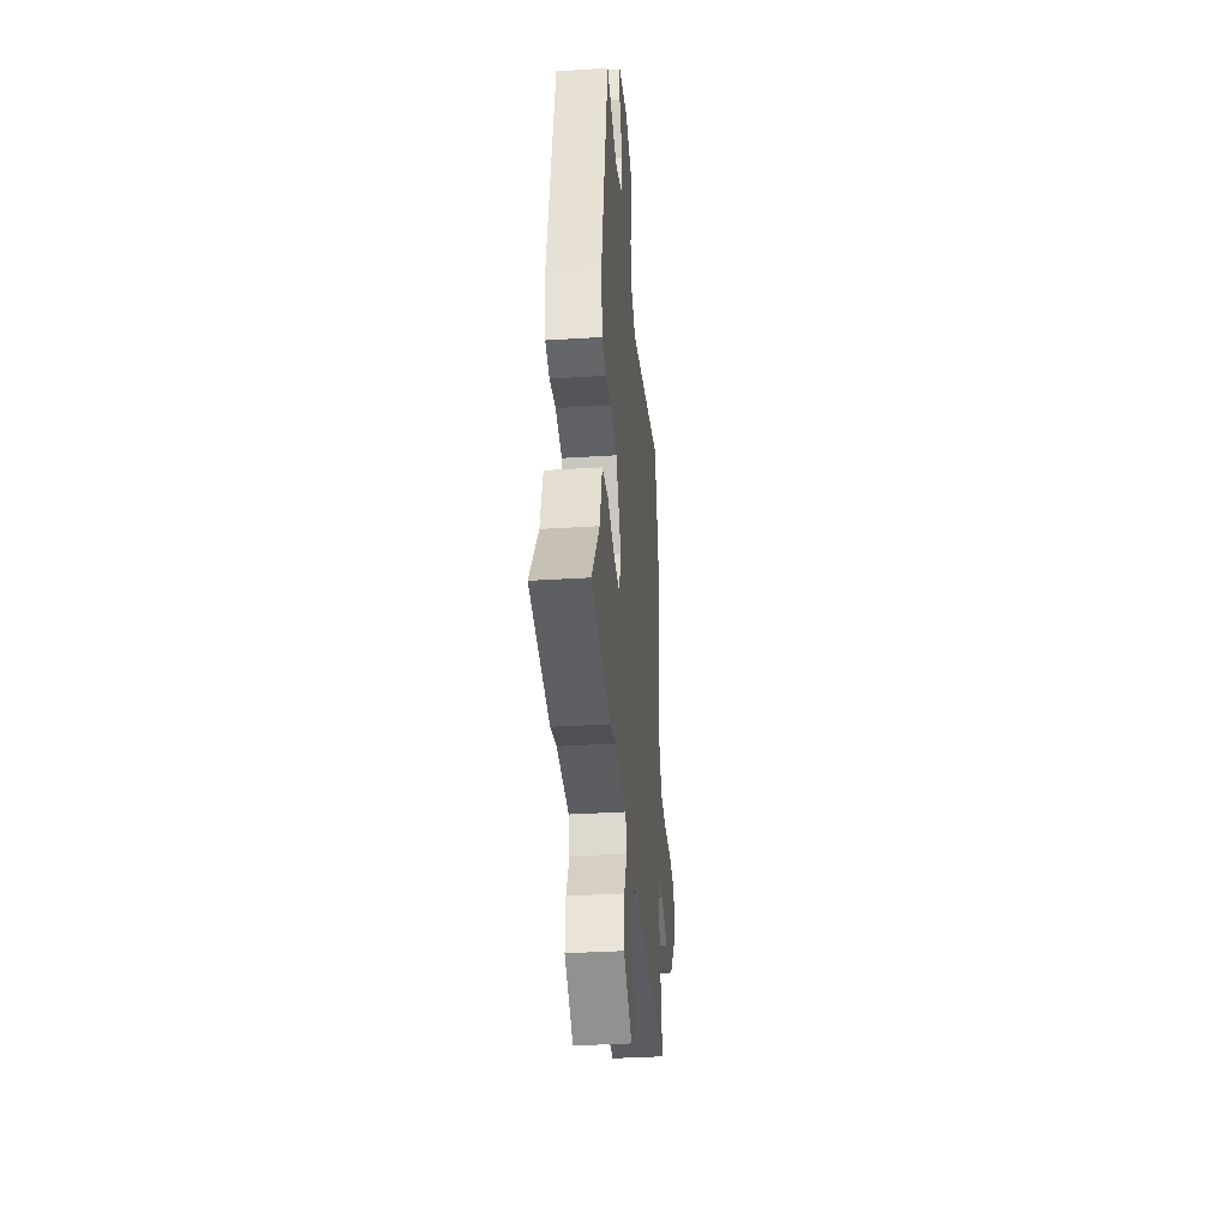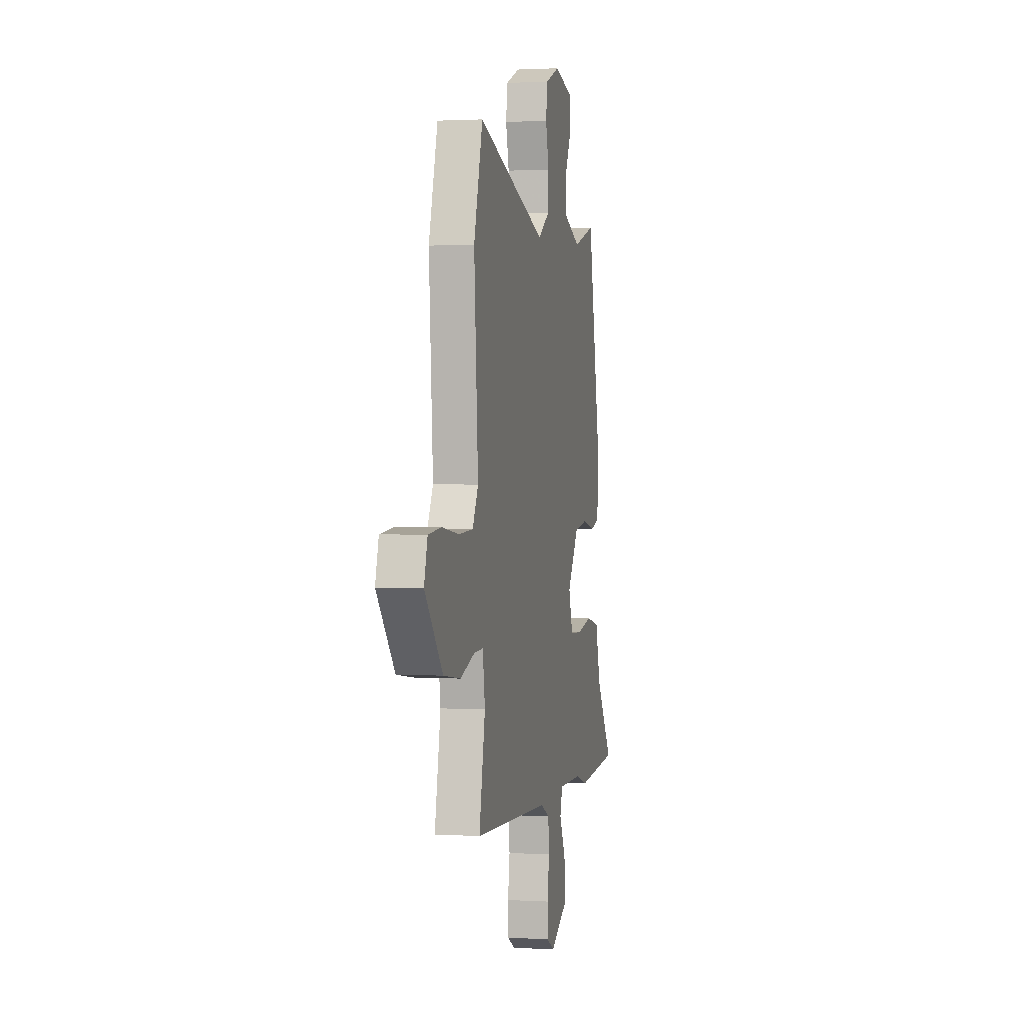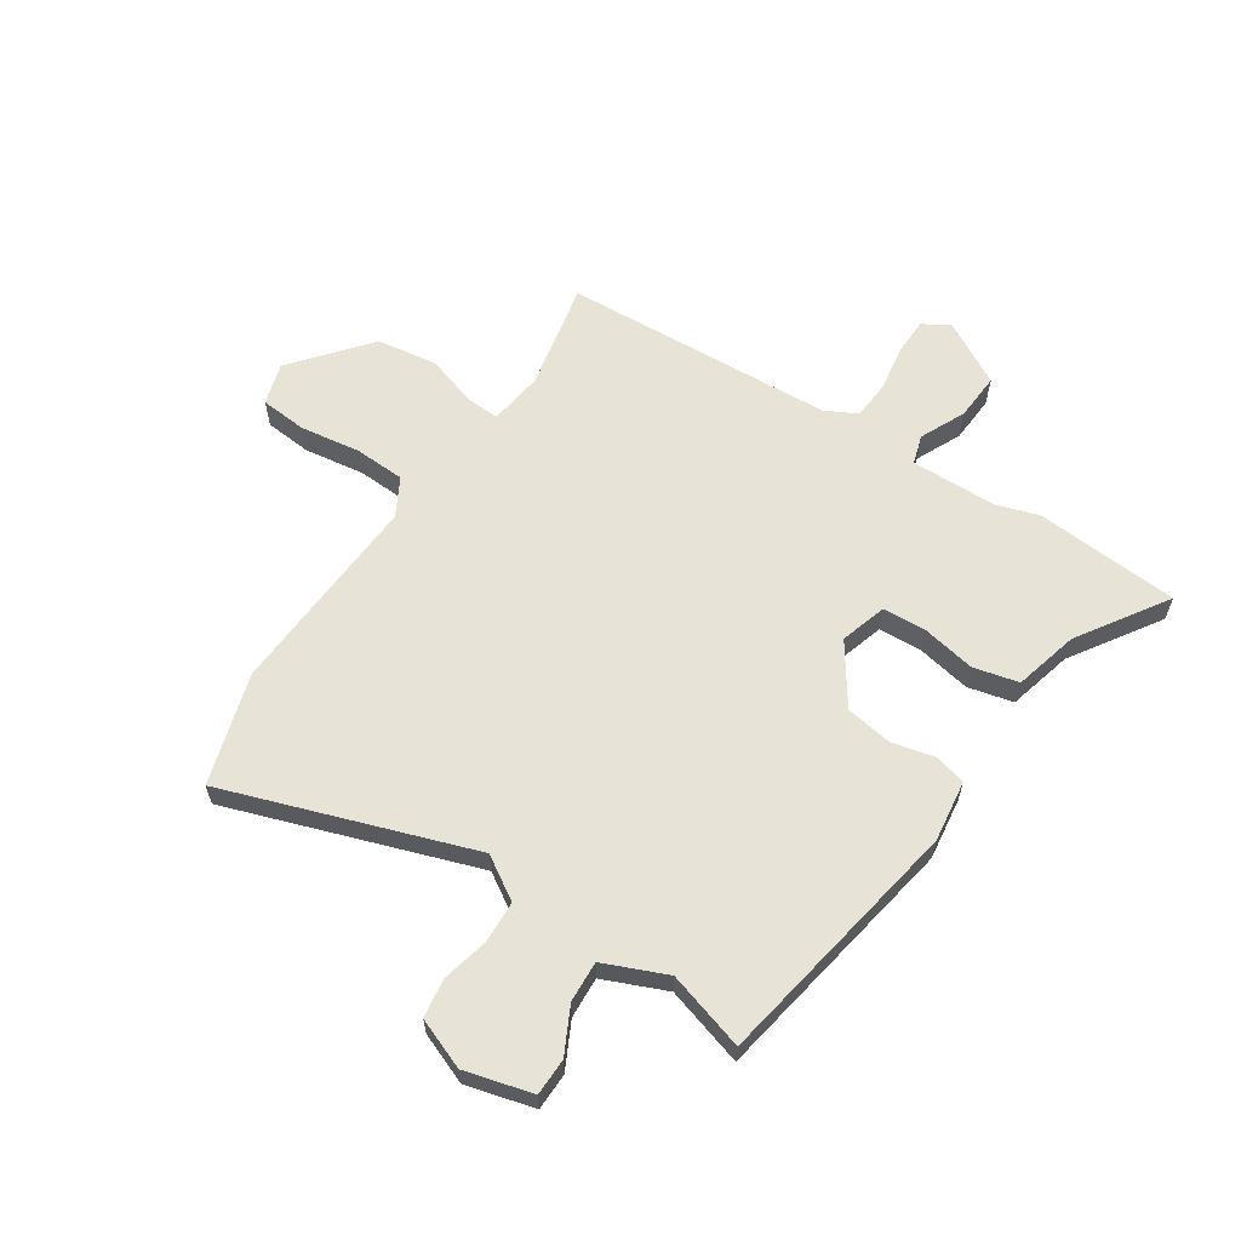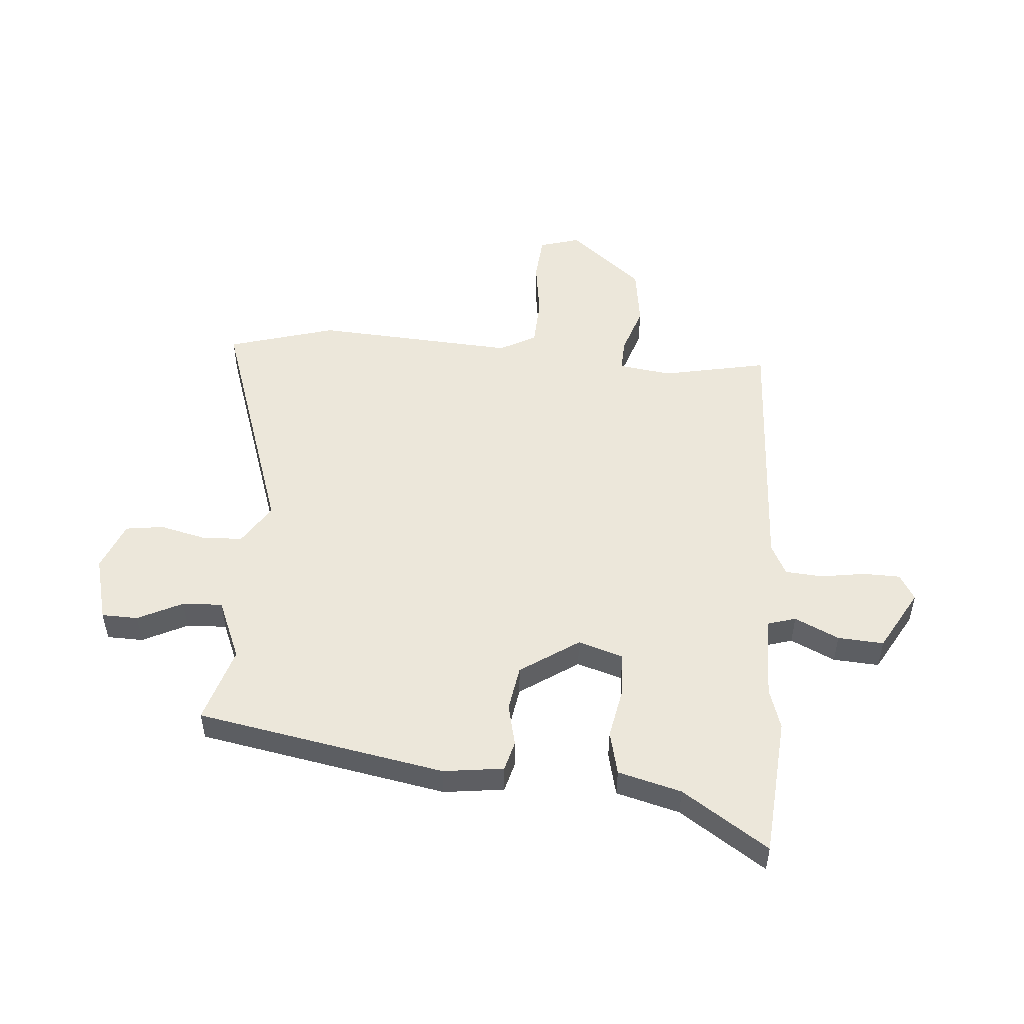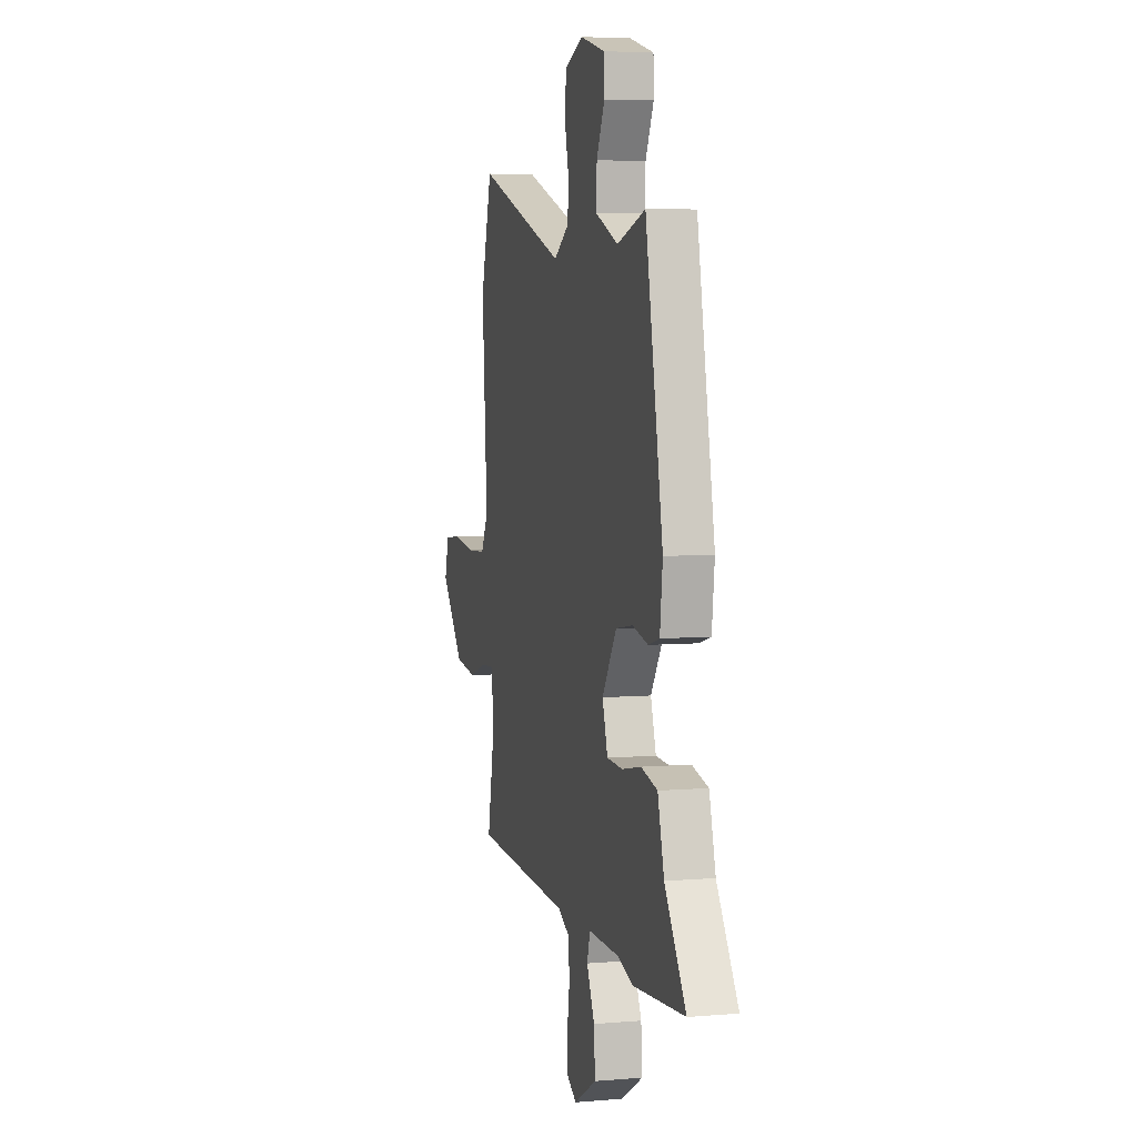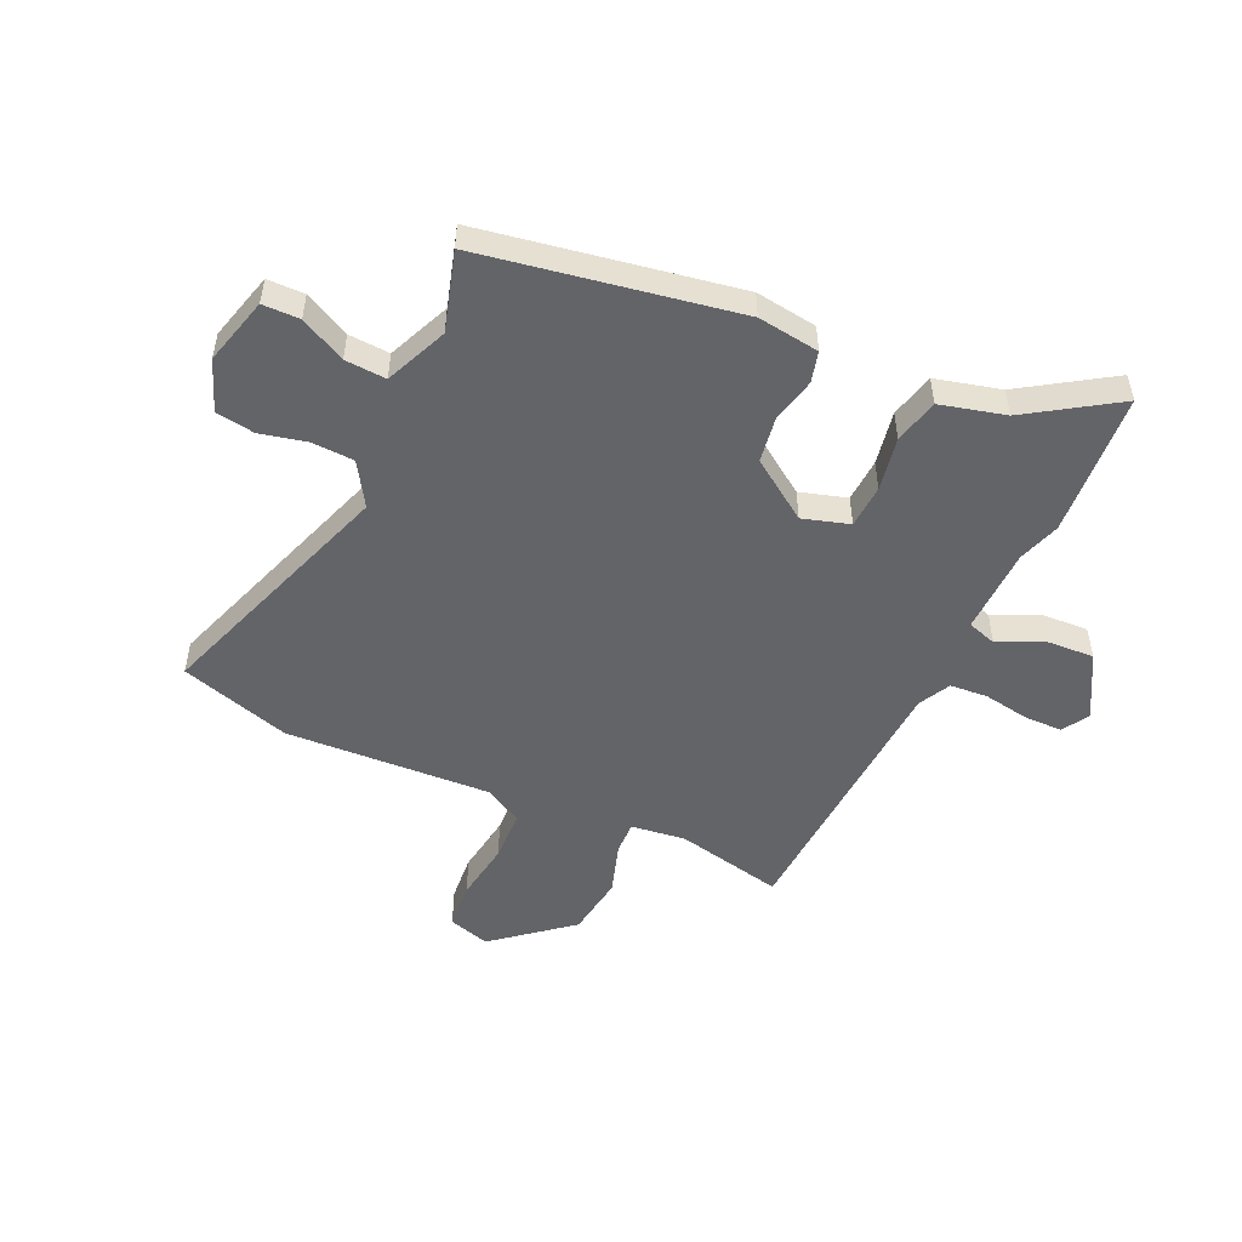
<metadata>
{"format":"obj","ext":"obj","renderer":"f3d","projection":"perspective","resolution":1024,"background":"white","views":[{"elev":-36.6,"azim":94.7,"up":"+Z"},{"elev":1.5,"azim":-77.8,"up":"+Z"},{"elev":61.8,"azim":32.6,"up":"+Y"},{"elev":51.0,"azim":94.2,"up":"+Y"},{"elev":5.7,"azim":75.6,"up":"+Z"},{"elev":-51.3,"azim":64.4,"up":"+Y"}]}
</metadata>
<code>
v -0.489 0.07 -0.473
v -0.452 0.07 -0.284
v -0.466 0.07 -0.189
v -0.524 0.07 -0.192
v -0.612 0.07 -0.222
v -0.719 0.07 -0.208
v -0.83 0.07 -0.077
v -0.809 0.07 -0.004
v -0.727 0.07 0.004
v -0.622 0.07 -0.01
v -0.533 0.07 -0.005
v -0.498 0.07 0.061
v -0.523 0.07 0.42
v -0.468 0.07 0.614
v -0.035 0.07 0.472
v 0.039 0.07 0.52
v 0.041 0.07 0.594
v 0.021 0.07 0.675
v 0.03 0.07 0.743
v 0.118 0.07 0.779
v 0.237 0.07 0.749
v 0.239 0.07 0.684
v 0.2 0.07 0.604
v 0.197 0.07 0.532
v 0.307 0.07 0.487
v 0.444 0.07 0.53
v 0.529 0.07 0.086
v 0.516 0.07 -0.022
v 0.462 0.07 -0.037
v 0.386 0.07 -0.02
v 0.304 0.07 -0.034
v 0.234 0.07 -0.139
v 0.26 0.07 -0.22
v 0.336 0.07 -0.223
v 0.43 0.07 -0.204
v 0.509 0.07 -0.222
v 0.54 0.07 -0.335
v 0.643 0.07 -0.488
v 0.391 0.07 -0.51
v 0.317 0.07 -0.487
v 0.166 0.07 -0.486
v 0.151 0.07 -0.537
v 0.189 0.07 -0.616
v 0.195 0.07 -0.698
v 0.085 0.07 -0.761
v 0.038 0.07 -0.734
v 0.036 0.07 -0.668
v 0.048 0.07 -0.588
v 0.042 0.07 -0.521
v -0.014 0.07 -0.493
v -0.489 0 -0.473
v -0.452 0 -0.284
v -0.466 0 -0.189
v -0.524 0 -0.192
v -0.612 0 -0.222
v -0.719 0 -0.208
v -0.83 0 -0.077
v -0.809 0 -0.004
v -0.727 0 0.004
v -0.622 0 -0.01
v -0.533 0 -0.005
v -0.498 0 0.061
v -0.523 0 0.42
v -0.468 0 0.614
v -0.035 0 0.472
v 0.039 0 0.52
v 0.041 0 0.594
v 0.021 0 0.675
v 0.03 0 0.743
v 0.118 0 0.779
v 0.237 0 0.749
v 0.239 0 0.684
v 0.2 0 0.604
v 0.197 0 0.532
v 0.307 0 0.487
v 0.444 0 0.53
v 0.529 0 0.086
v 0.516 0 -0.022
v 0.462 0 -0.037
v 0.386 0 -0.02
v 0.304 0 -0.034
v 0.234 0 -0.139
v 0.26 0 -0.22
v 0.336 0 -0.223
v 0.43 0 -0.204
v 0.509 0 -0.222
v 0.54 0 -0.335
v 0.643 0 -0.488
v 0.391 0 -0.51
v 0.317 0 -0.487
v 0.166 0 -0.486
v 0.151 0 -0.537
v 0.189 0 -0.616
v 0.195 0 -0.698
v 0.085 0 -0.761
v 0.038 0 -0.734
v 0.036 0 -0.668
v 0.048 0 -0.588
v 0.042 0 -0.521
v -0.014 0 -0.493
f 46 47 48
f 45 46 48
f 44 45 48
f 43 44 48
f 42 43 48
f 41 42 48 49
f 37 38 39 40
f 37 40 41
f 36 37 41
f 35 36 41
f 34 35 41
f 41 49 50
f 34 41 50
f 33 34 50
f 28 29 30
f 27 28 30
f 26 27 30
f 25 26 30
f 24 25 30 31
f 21 22 23
f 20 21 23
f 19 20 23
f 18 19 23
f 17 18 23
f 16 17 23 24
f 24 31 32
f 16 24 32
f 15 16 32
f 32 33 50
f 15 32 50
f 14 15 50
f 13 14 50
f 12 13 50
f 8 9 10
f 7 8 10
f 6 7 10
f 5 6 10
f 4 5 10
f 50 1 2
f 50 2 3
f 11 12 50 3
f 3 4 10 11
f 98 97 96
f 98 96 95
f 98 95 94
f 98 94 93
f 98 93 92
f 99 98 92 91
f 90 89 88 87
f 91 90 87
f 91 87 86
f 91 86 85
f 91 85 84
f 100 99 91
f 100 91 84
f 100 84 83
f 80 79 78
f 80 78 77
f 80 77 76
f 80 76 75
f 81 80 75 74
f 73 72 71
f 73 71 70
f 73 70 69
f 73 69 68
f 73 68 67
f 74 73 67 66
f 82 81 74
f 82 74 66
f 82 66 65
f 100 83 82
f 100 82 65
f 100 65 64
f 100 64 63
f 100 63 62
f 60 59 58
f 60 58 57
f 60 57 56
f 60 56 55
f 60 55 54
f 52 51 100
f 53 52 100
f 53 100 62 61
f 61 60 54 53
f 1 51 52 2
f 2 52 53 3
f 3 53 54 4
f 4 54 55 5
f 5 55 56 6
f 6 56 57 7
f 7 57 58 8
f 8 58 59 9
f 9 59 60 10
f 10 60 61 11
f 11 61 62 12
f 12 62 63 13
f 13 63 64 14
f 14 64 65 15
f 15 65 66 16
f 16 66 67 17
f 17 67 68 18
f 18 68 69 19
f 19 69 70 20
f 20 70 71 21
f 21 71 72 22
f 22 72 73 23
f 23 73 74 24
f 24 74 75 25
f 25 75 76 26
f 26 76 77 27
f 27 77 78 28
f 28 78 79 29
f 29 79 80 30
f 30 80 81 31
f 31 81 82 32
f 32 82 83 33
f 33 83 84 34
f 34 84 85 35
f 35 85 86 36
f 36 86 87 37
f 37 87 88 38
f 38 88 89 39
f 39 89 90 40
f 40 90 91 41
f 41 91 92 42
f 42 92 93 43
f 43 93 94 44
f 44 94 95 45
f 45 95 96 46
f 46 96 97 47
f 47 97 98 48
f 48 98 99 49
f 49 99 100 50
f 50 100 51 1

</code>
